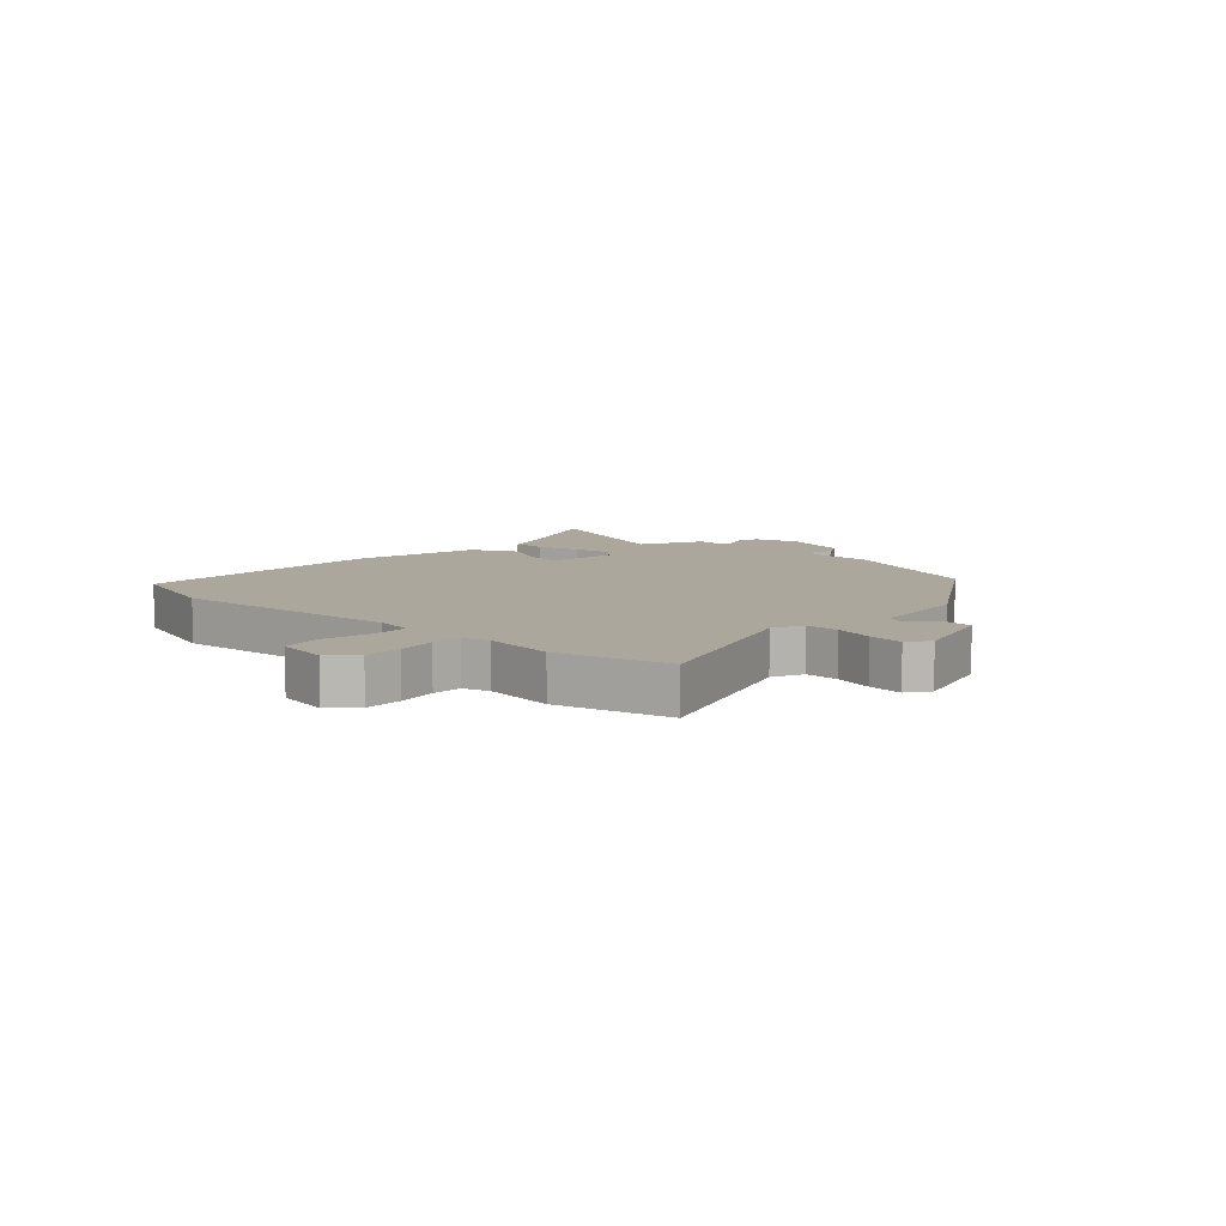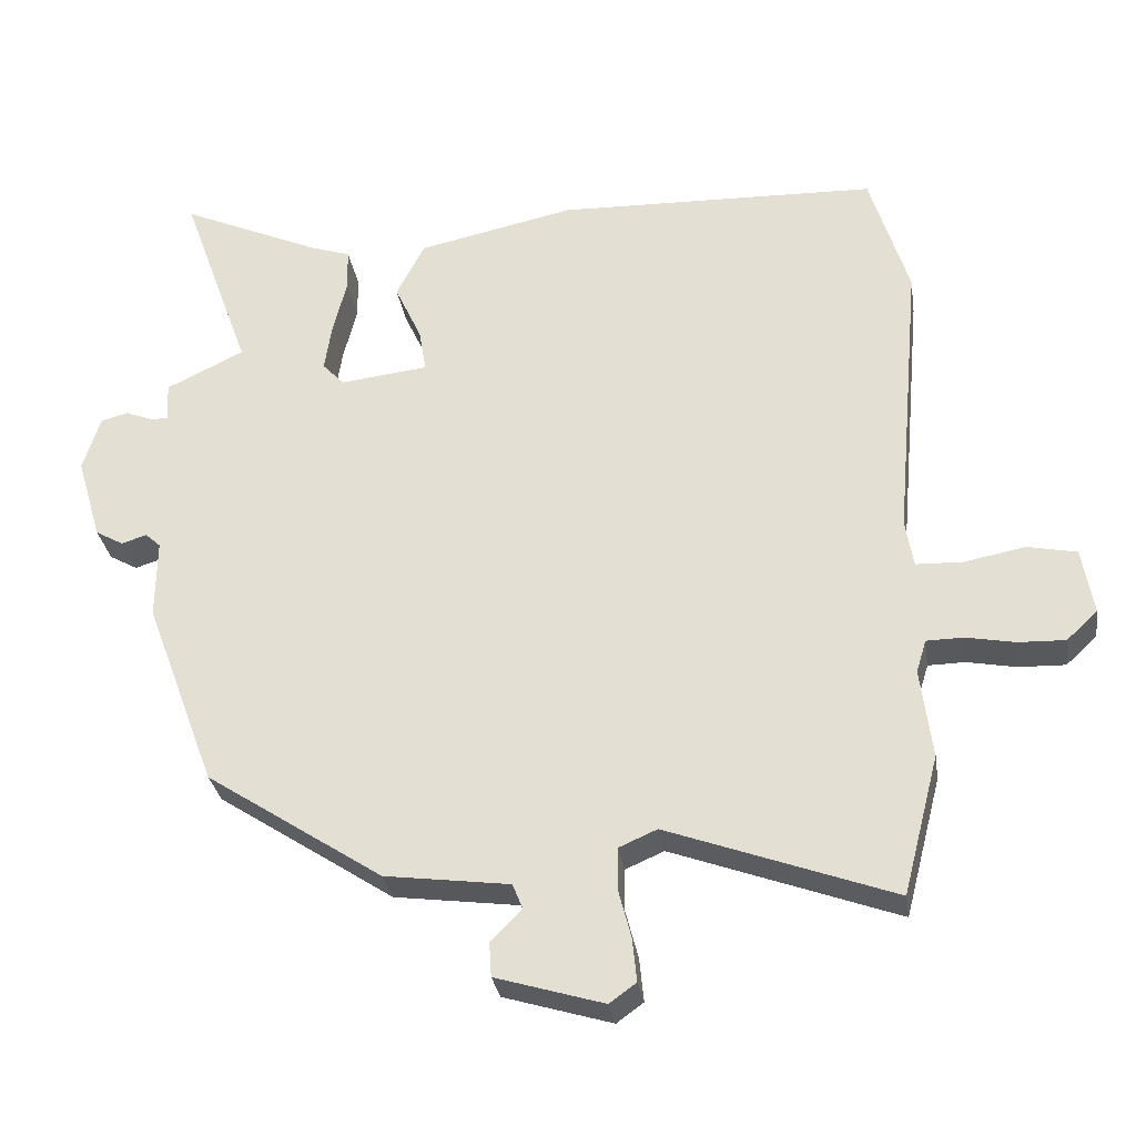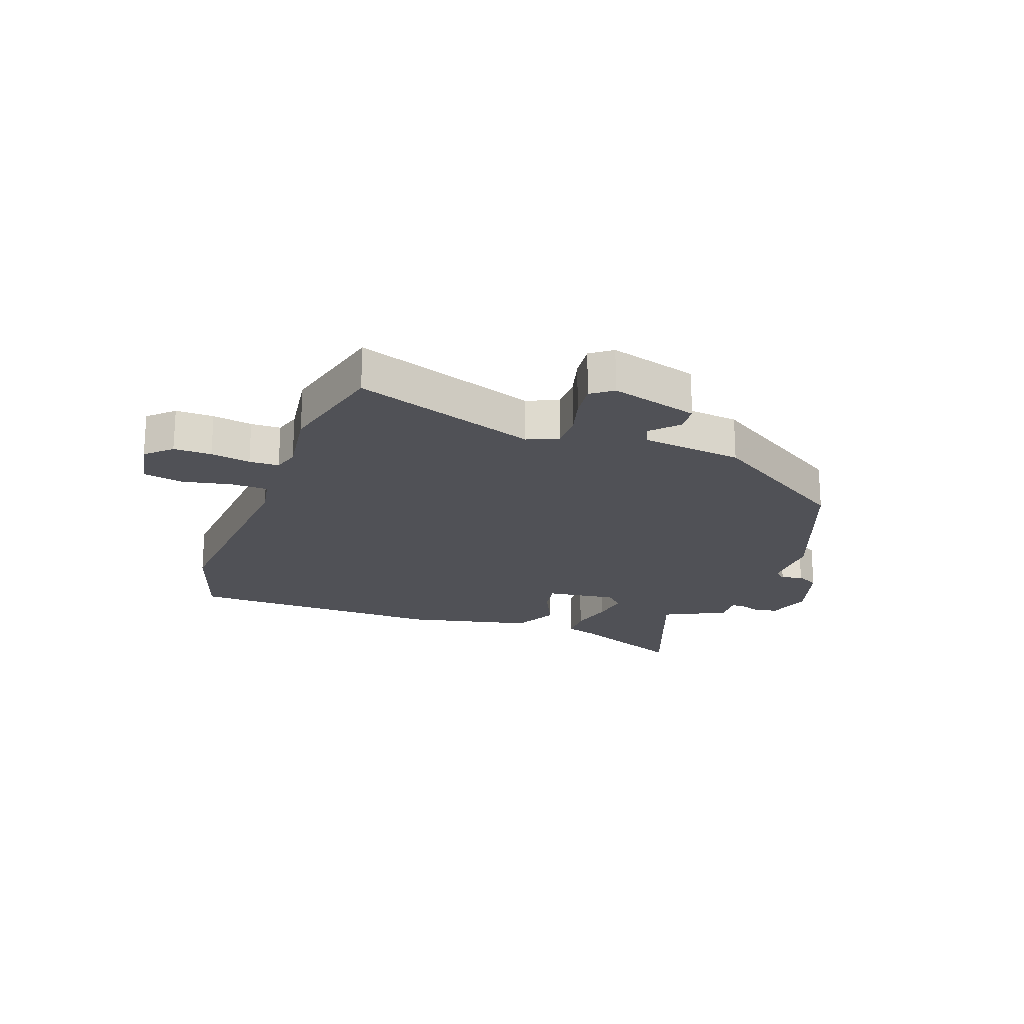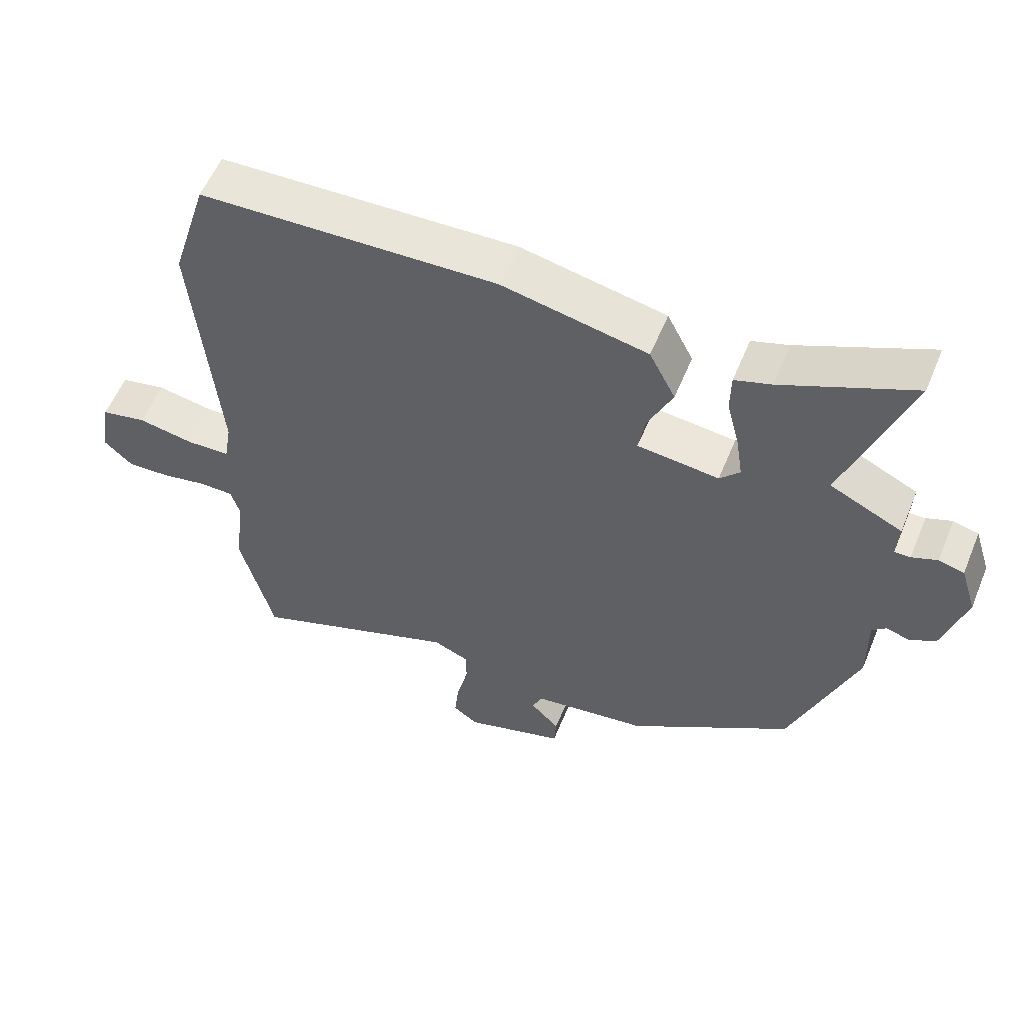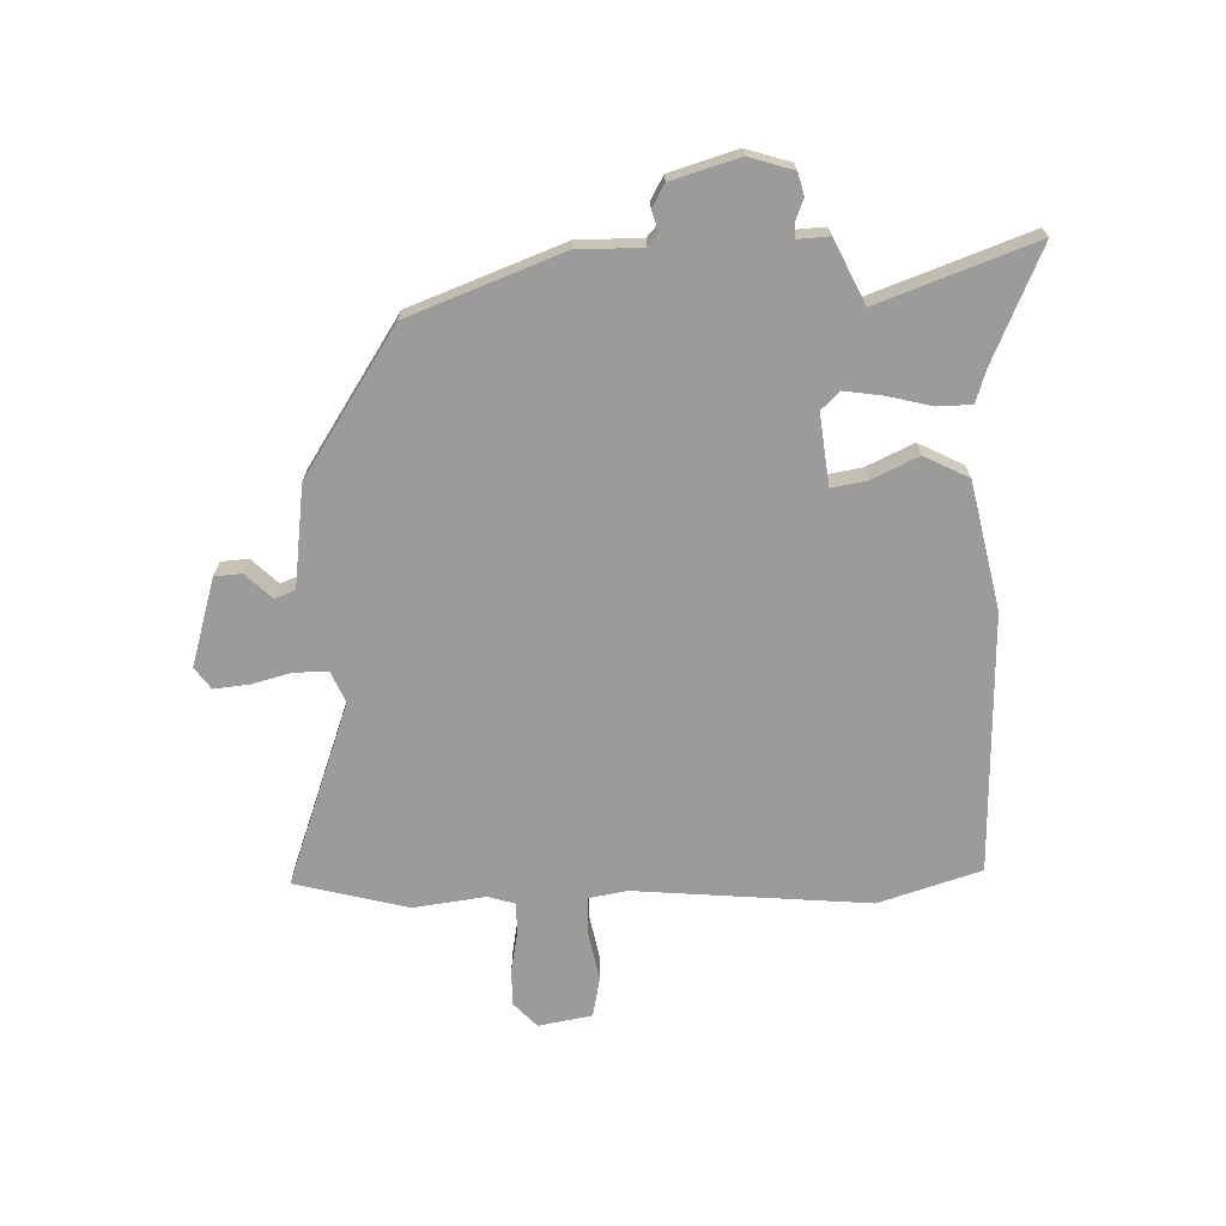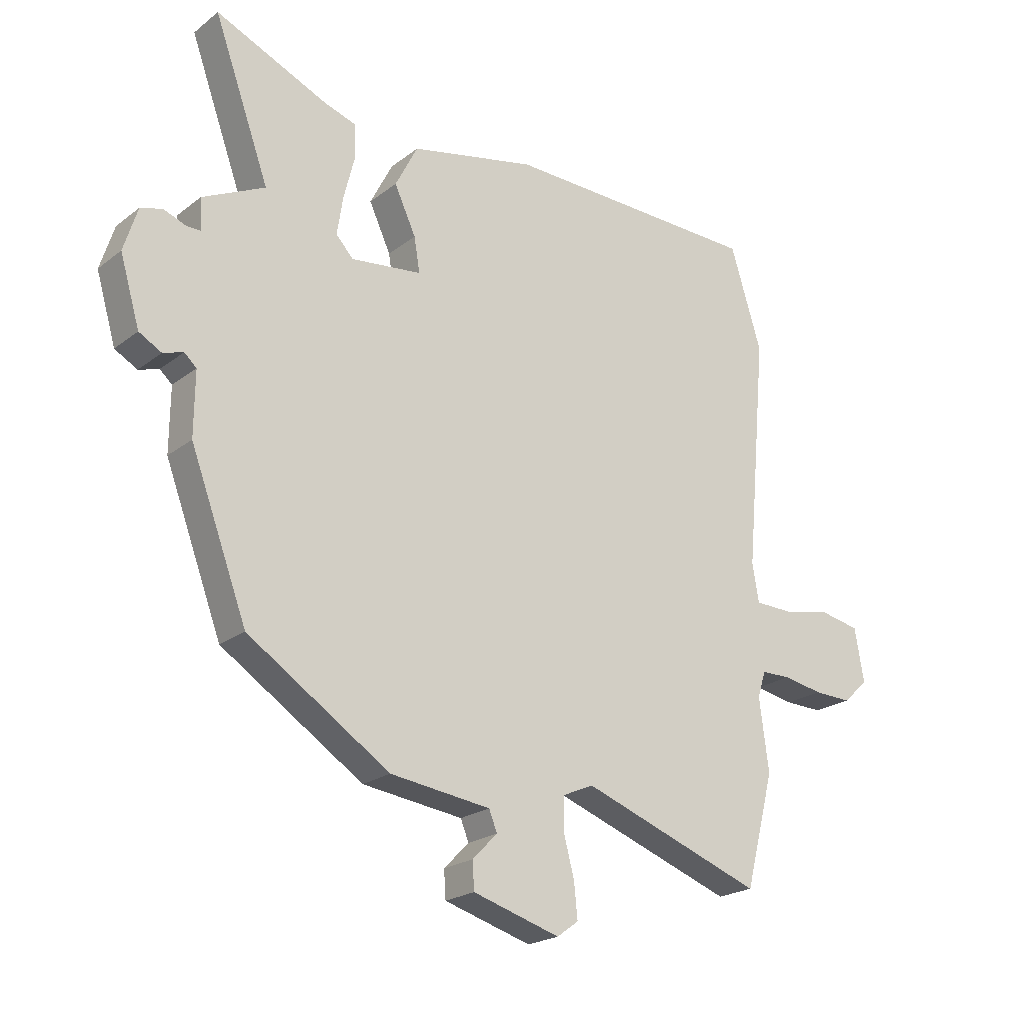
<metadata>
{"format":"obj","ext":"obj","renderer":"f3d","projection":"perspective","resolution":1024,"background":"white","views":[{"elev":8.4,"azim":133.7,"up":"+Y"},{"elev":-30.2,"azim":8.7,"up":"+Z"},{"elev":-20.4,"azim":160.8,"up":"+Y"},{"elev":56.6,"azim":-157.8,"up":"+Z"},{"elev":-69.6,"azim":-88.1,"up":"+Y"},{"elev":-21.6,"azim":-36.9,"up":"+Z"}]}
</metadata>
<code>
v 0.49 0.07 0.531
v 0.544 0.07 0.356
v 0.508 0.07 -0.044
v 0.519 0.07 -0.11
v 0.584 0.07 -0.112
v 0.668 0.07 -0.096
v 0.736 0.07 -0.11
v 0.752 0.07 -0.202
v 0.709 0.07 -0.242
v 0.644 0.07 -0.24
v 0.576 0.07 -0.227
v 0.525 0.07 -0.228
v 0.511 0.07 -0.273
v 0.527 0.07 -0.397
v 0.477 0.07 -0.59
v 0.164 0.07 -0.476
v 0.111 0.07 -0.499
v 0.11 0.07 -0.556
v 0.128 0.07 -0.625
v 0.134 0.07 -0.685
v 0.097 0.07 -0.712
v -0.053 0.07 -0.667
v -0.056 0.07 -0.62
v -0.013 0.07 -0.576
v -0.027 0.07 -0.541
v -0.2 0.07 -0.518
v -0.445 0.07 -0.357
v -0.543 0.07 -0.095
v -0.542 0.07 0.015
v -0.563 0.07 0.034
v -0.598 0.07 0.023
v -0.637 0.07 0.045
v -0.671 0.07 0.161
v -0.647 0.07 0.237
v -0.609 0.07 0.247
v -0.571 0.07 0.232
v -0.547 0.07 0.232
v -0.55 0.07 0.286
v -0.442 0.07 0.338
v -0.538 0.07 0.605
v -0.343 0.07 0.518
v -0.288 0.07 0.5
v -0.287 0.07 0.441
v -0.306 0.07 0.366
v -0.316 0.07 0.3
v -0.286 0.07 0.268
v -0.164 0.07 0.282
v -0.174 0.07 0.342
v -0.211 0.07 0.422
v -0.172 0.07 0.498
v 0.045 0.07 0.544
v 0.49 0 0.531
v 0.544 0 0.356
v 0.508 0 -0.044
v 0.519 0 -0.11
v 0.584 0 -0.112
v 0.668 0 -0.096
v 0.736 0 -0.11
v 0.752 0 -0.202
v 0.709 0 -0.242
v 0.644 0 -0.24
v 0.576 0 -0.227
v 0.525 0 -0.228
v 0.511 0 -0.273
v 0.527 0 -0.397
v 0.477 0 -0.59
v 0.164 0 -0.476
v 0.111 0 -0.499
v 0.11 0 -0.556
v 0.128 0 -0.625
v 0.134 0 -0.685
v 0.097 0 -0.712
v -0.053 0 -0.667
v -0.056 0 -0.62
v -0.013 0 -0.576
v -0.027 0 -0.541
v -0.2 0 -0.518
v -0.445 0 -0.357
v -0.543 0 -0.095
v -0.542 0 0.015
v -0.563 0 0.034
v -0.598 0 0.023
v -0.637 0 0.045
v -0.671 0 0.161
v -0.647 0 0.237
v -0.609 0 0.247
v -0.571 0 0.232
v -0.547 0 0.232
v -0.55 0 0.286
v -0.442 0 0.338
v -0.538 0 0.605
v -0.343 0 0.518
v -0.288 0 0.5
v -0.287 0 0.441
v -0.306 0 0.366
v -0.316 0 0.3
v -0.286 0 0.268
v -0.164 0 0.282
v -0.174 0 0.342
v -0.211 0 0.422
v -0.172 0 0.498
v 0.045 0 0.544
f 1 2 3
f 51 1 3
f 50 51 3
f 49 50 3
f 48 49 3
f 47 48 3 4
f 46 47 4
f 41 42 43 44
f 41 44 45
f 40 41 45
f 39 40 45
f 39 45 46
f 38 39 46
f 37 38 46
f 34 35 36
f 33 34 36
f 32 33 36
f 31 32 36
f 30 31 36
f 29 30 36 37
f 27 28 29
f 26 27 29
f 25 26 29
f 37 46 4
f 29 37 4
f 25 29 4
f 22 23 24
f 21 22 24
f 20 21 24
f 19 20 24
f 18 19 24
f 17 18 24 25
f 13 14 15 16
f 17 25 4
f 16 17 4
f 13 16 4
f 12 13 4
f 9 10 11
f 8 9 11
f 7 8 11
f 6 7 11
f 5 6 11
f 4 5 11 12
f 54 53 52
f 54 52 102
f 54 102 101
f 54 101 100
f 54 100 99
f 55 54 99 98
f 55 98 97
f 95 94 93 92
f 96 95 92
f 96 92 91
f 96 91 90
f 97 96 90
f 97 90 89
f 97 89 88
f 87 86 85
f 87 85 84
f 87 84 83
f 87 83 82
f 87 82 81
f 88 87 81 80
f 80 79 78
f 80 78 77
f 80 77 76
f 55 97 88
f 55 88 80
f 55 80 76
f 75 74 73
f 75 73 72
f 75 72 71
f 75 71 70
f 75 70 69
f 76 75 69 68
f 67 66 65 64
f 55 76 68
f 55 68 67
f 55 67 64
f 55 64 63
f 62 61 60
f 62 60 59
f 62 59 58
f 62 58 57
f 62 57 56
f 63 62 56 55
f 1 52 53 2
f 2 53 54 3
f 3 54 55 4
f 4 55 56 5
f 5 56 57 6
f 6 57 58 7
f 7 58 59 8
f 8 59 60 9
f 9 60 61 10
f 10 61 62 11
f 11 62 63 12
f 12 63 64 13
f 13 64 65 14
f 14 65 66 15
f 15 66 67 16
f 16 67 68 17
f 17 68 69 18
f 18 69 70 19
f 19 70 71 20
f 20 71 72 21
f 21 72 73 22
f 22 73 74 23
f 23 74 75 24
f 24 75 76 25
f 25 76 77 26
f 26 77 78 27
f 27 78 79 28
f 28 79 80 29
f 29 80 81 30
f 30 81 82 31
f 31 82 83 32
f 32 83 84 33
f 33 84 85 34
f 34 85 86 35
f 35 86 87 36
f 36 87 88 37
f 37 88 89 38
f 38 89 90 39
f 39 90 91 40
f 40 91 92 41
f 41 92 93 42
f 42 93 94 43
f 43 94 95 44
f 44 95 96 45
f 45 96 97 46
f 46 97 98 47
f 47 98 99 48
f 48 99 100 49
f 49 100 101 50
f 50 101 102 51
f 51 102 52 1

</code>
